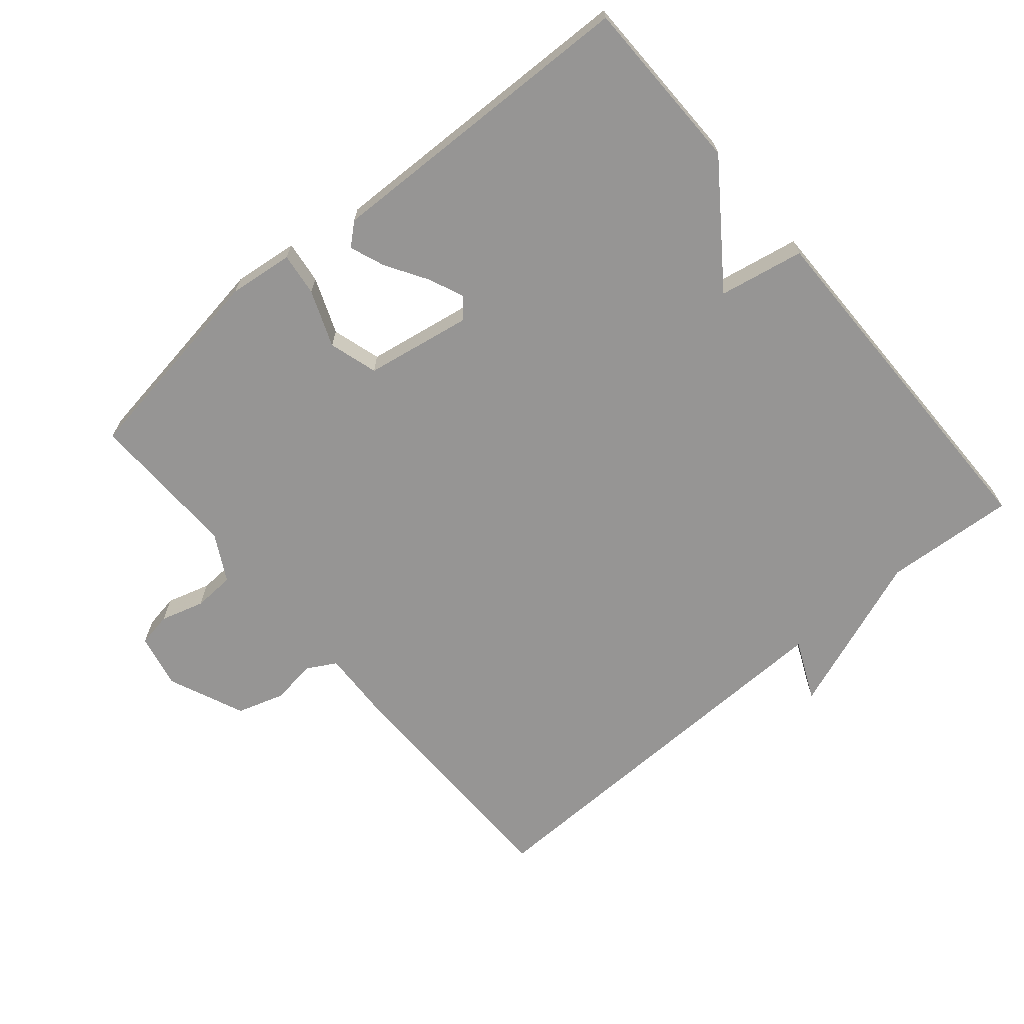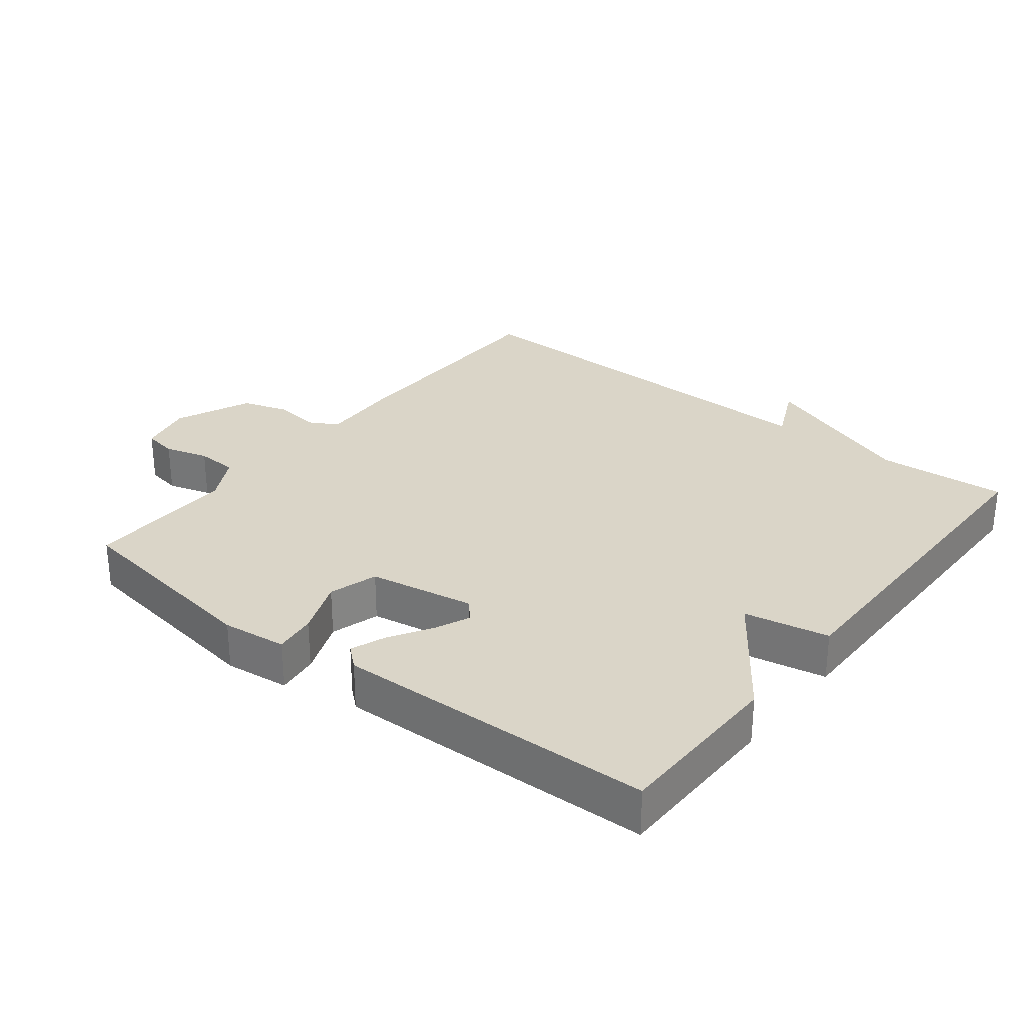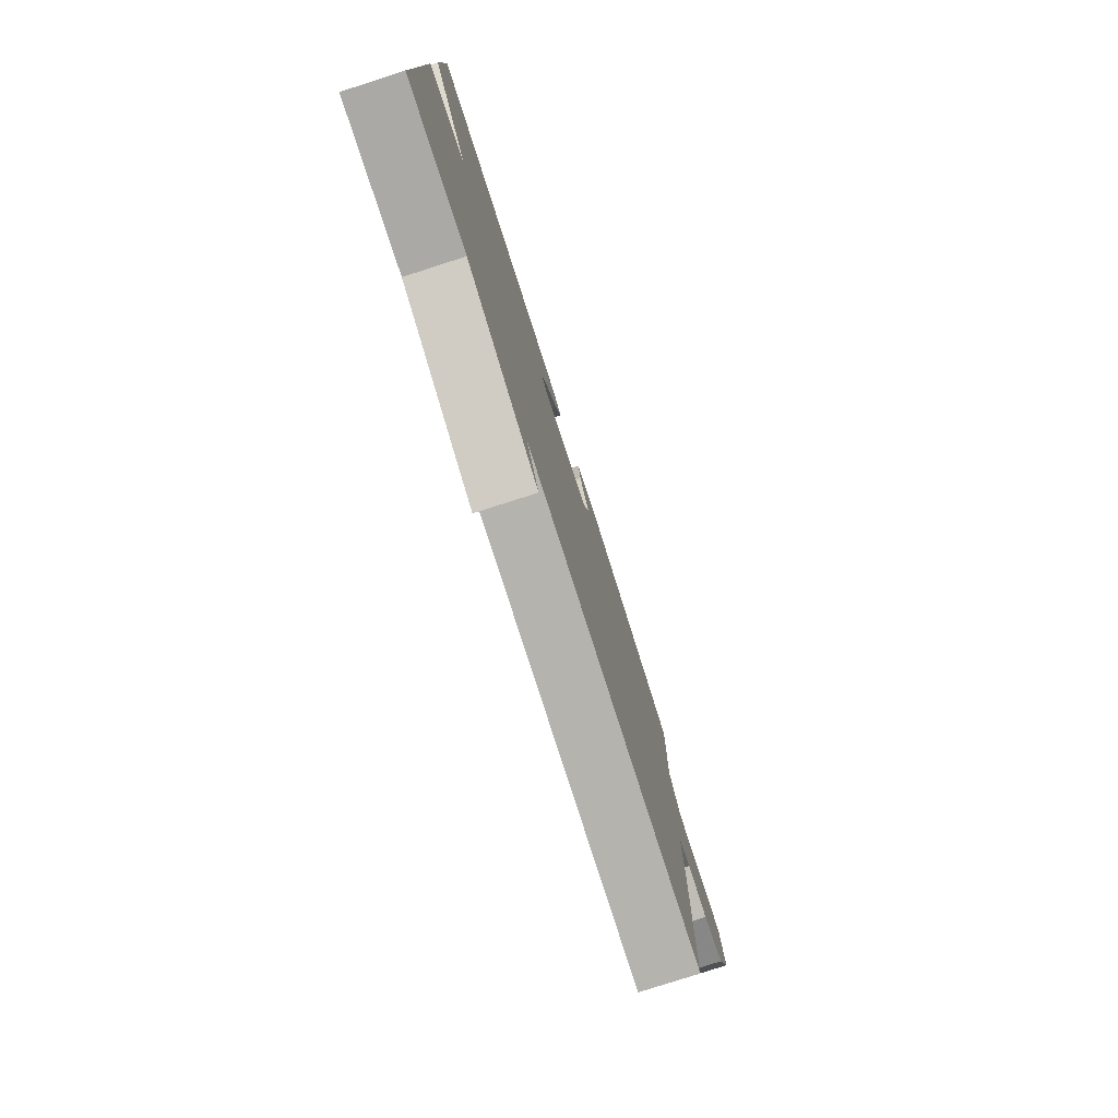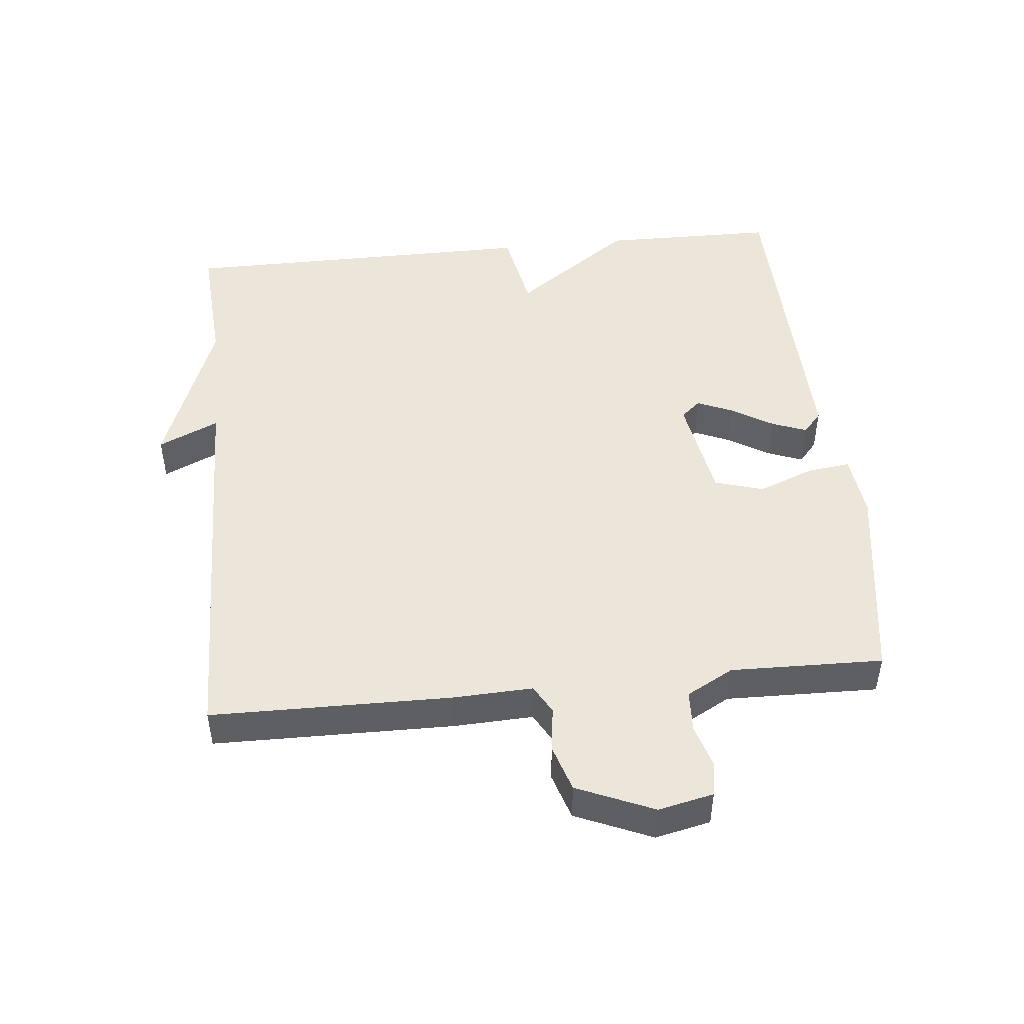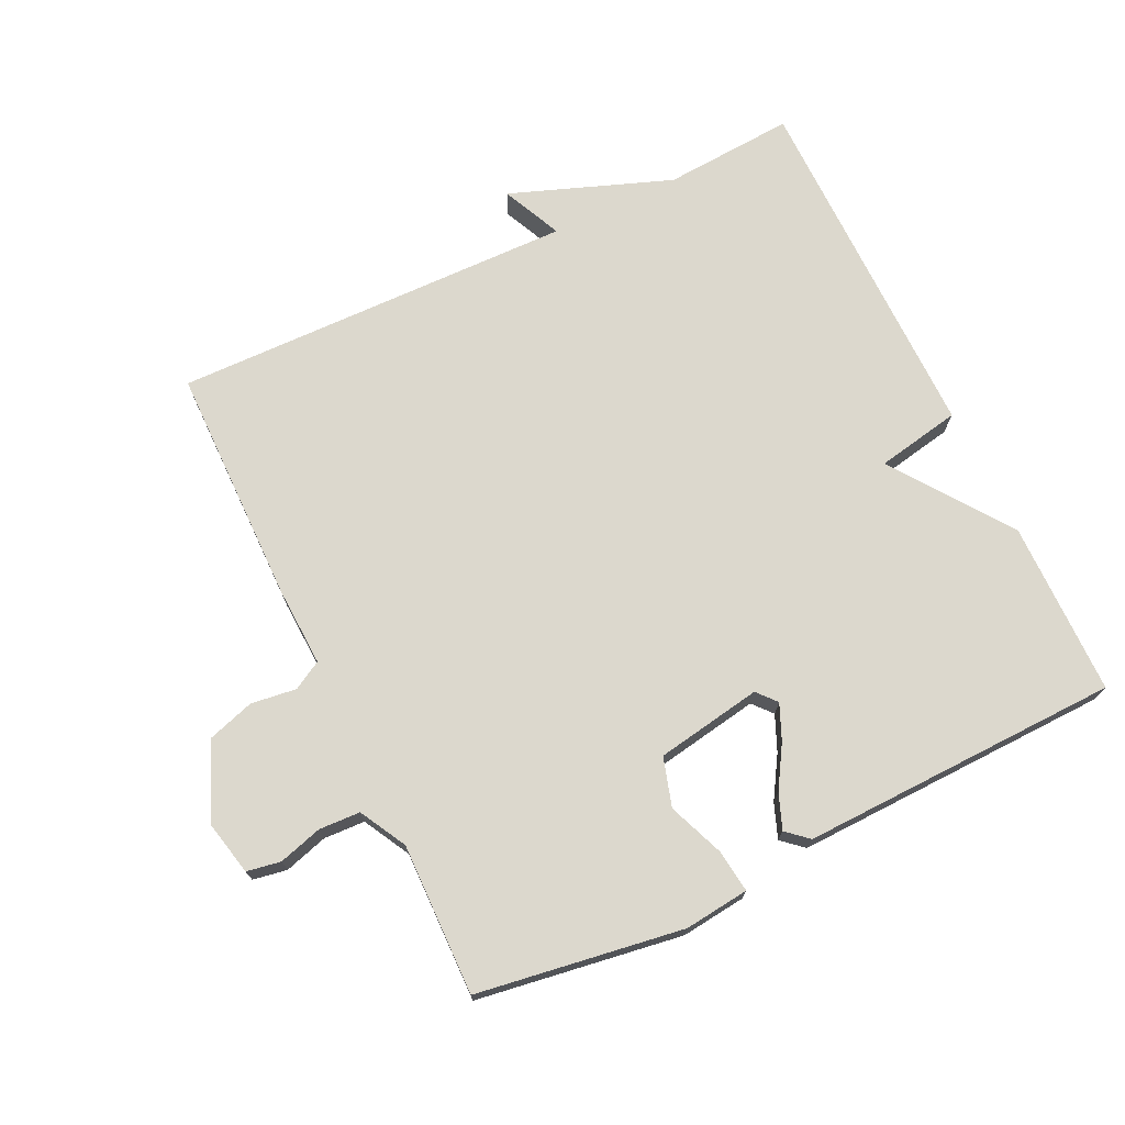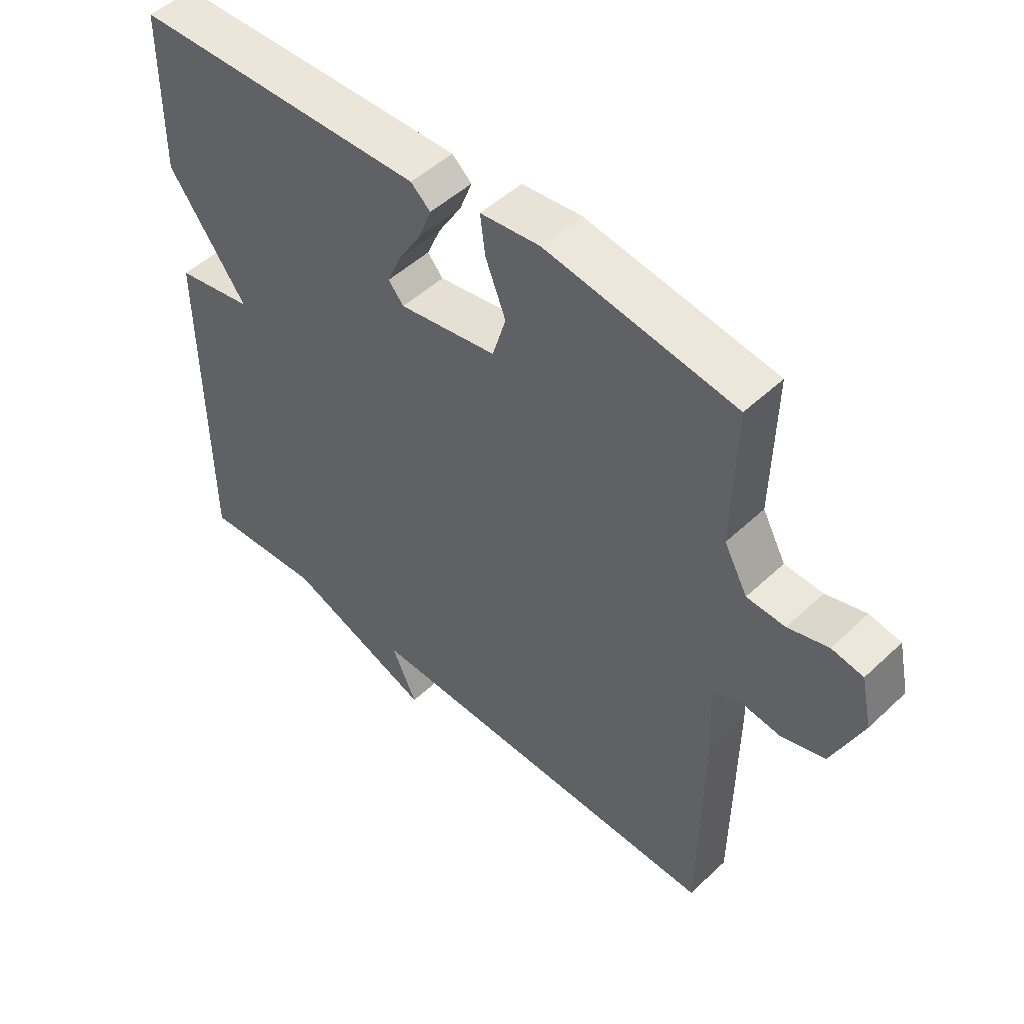
<metadata>
{"format":"obj","ext":"obj","renderer":"f3d","projection":"perspective","resolution":1024,"background":"white","views":[{"elev":-67.6,"azim":40.2,"up":"+Y"},{"elev":29.3,"azim":38.1,"up":"+Y"},{"elev":-78.9,"azim":107.8,"up":"+Z"},{"elev":47.4,"azim":-95.8,"up":"+Y"},{"elev":72.5,"azim":-25.7,"up":"+Y"},{"elev":49.6,"azim":-135.9,"up":"+Z"}]}
</metadata>
<code>
v -0.5 0.07 0.5
v -0.192 0.07 0.547
v -0.095 0.07 0.536
v -0.103 0.07 0.472
v -0.136 0.07 0.388
v -0.114 0.07 0.315
v 0.045 0.07 0.288
v 0.07 0.07 0.317
v 0.047 0.07 0.37
v 0.009 0.07 0.432
v -0.011 0.07 0.484
v 0.021 0.07 0.512
v 0.5 0.07 0.5
v 0.503 0.07 0.239
v 0.376 0.07 0.063
v 0.503 0.07 0.039
v 0.5 0.07 -0.5
v 0.304 0.07 -0.487
v 0.063 0.07 -0.577
v 0.104 0.07 -0.487
v -0.5 0.07 -0.5
v -0.504 0.07 -0.142
v -0.499 0.07 -0.023
v -0.542 0.07 0.001
v -0.61 0.07 -0.008
v -0.68 0.07 0.014
v -0.729 0.07 0.128
v -0.711 0.07 0.21
v -0.66 0.07 0.219
v -0.595 0.07 0.2
v -0.533 0.07 0.203
v -0.495 0.07 0.273
v -0.5 0 0.5
v -0.192 0 0.547
v -0.095 0 0.536
v -0.103 0 0.472
v -0.136 0 0.388
v -0.114 0 0.315
v 0.045 0 0.288
v 0.07 0 0.317
v 0.047 0 0.37
v 0.009 0 0.432
v -0.011 0 0.484
v 0.021 0 0.512
v 0.5 0 0.5
v 0.503 0 0.239
v 0.376 0 0.063
v 0.503 0 0.039
v 0.5 0 -0.5
v 0.304 0 -0.487
v 0.063 0 -0.577
v 0.104 0 -0.487
v -0.5 0 -0.5
v -0.504 0 -0.142
v -0.499 0 -0.023
v -0.542 0 0.001
v -0.61 0 -0.008
v -0.68 0 0.014
v -0.729 0 0.128
v -0.711 0 0.21
v -0.66 0 0.219
v -0.595 0 0.2
v -0.533 0 0.203
v -0.495 0 0.273
f 28 29 30
f 27 28 30
f 26 27 30
f 25 26 30
f 24 25 30
f 23 24 30 31
f 20 21 22 23
f 20 23 31 32
f 18 19 20
f 15 16 17 18
f 20 32 1
f 18 20 1
f 15 18 1
f 13 14 15
f 12 13 15
f 11 12 15
f 10 11 15
f 9 10 15
f 3 4 5
f 2 3 5
f 1 2 5
f 1 5 6
f 15 1 6
f 8 9 15
f 7 8 15
f 6 7 15
f 62 61 60
f 62 60 59
f 62 59 58
f 62 58 57
f 62 57 56
f 63 62 56 55
f 55 54 53 52
f 64 63 55 52
f 52 51 50
f 50 49 48 47
f 33 64 52
f 33 52 50
f 33 50 47
f 47 46 45
f 47 45 44
f 47 44 43
f 47 43 42
f 47 42 41
f 37 36 35
f 37 35 34
f 37 34 33
f 38 37 33
f 38 33 47
f 47 41 40
f 47 40 39
f 47 39 38
f 1 33 34 2
f 2 34 35 3
f 3 35 36 4
f 4 36 37 5
f 5 37 38 6
f 6 38 39 7
f 7 39 40 8
f 8 40 41 9
f 9 41 42 10
f 10 42 43 11
f 11 43 44 12
f 12 44 45 13
f 13 45 46 14
f 14 46 47 15
f 15 47 48 16
f 16 48 49 17
f 17 49 50 18
f 18 50 51 19
f 19 51 52 20
f 20 52 53 21
f 21 53 54 22
f 22 54 55 23
f 23 55 56 24
f 24 56 57 25
f 25 57 58 26
f 26 58 59 27
f 27 59 60 28
f 28 60 61 29
f 29 61 62 30
f 30 62 63 31
f 31 63 64 32
f 32 64 33 1

</code>
